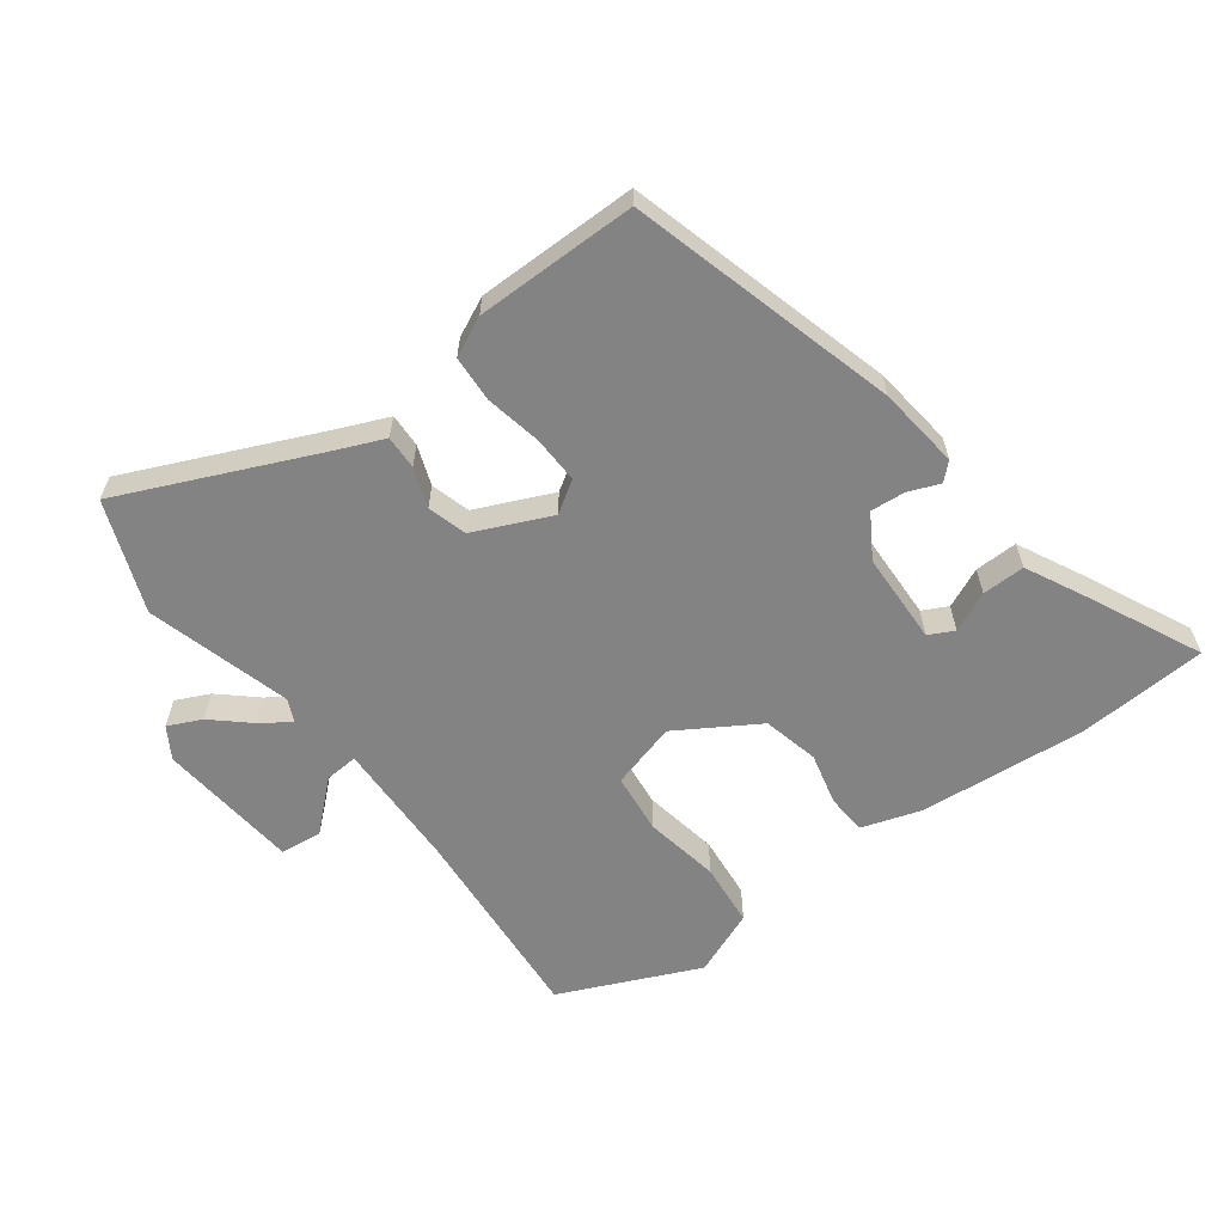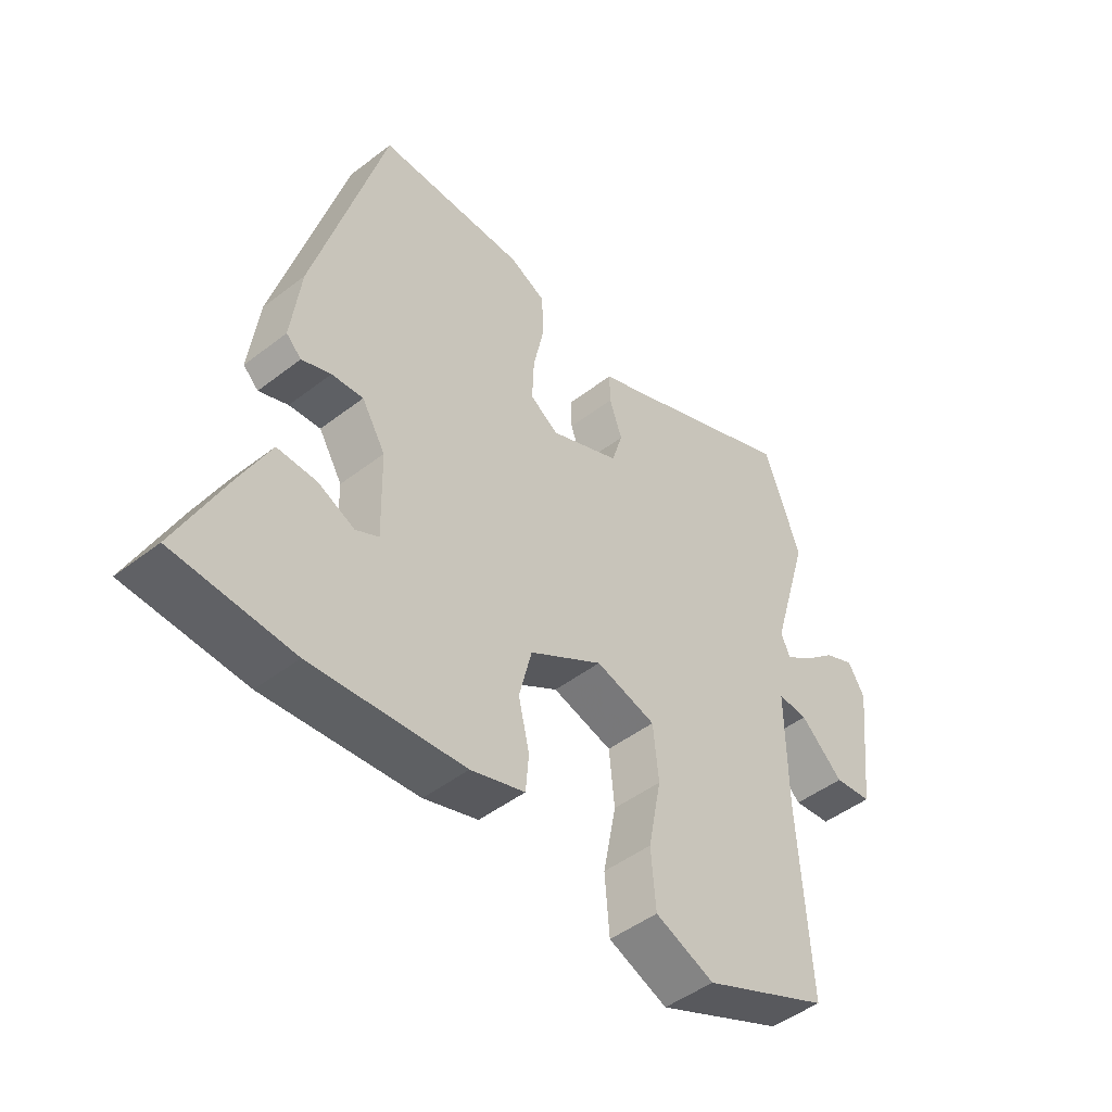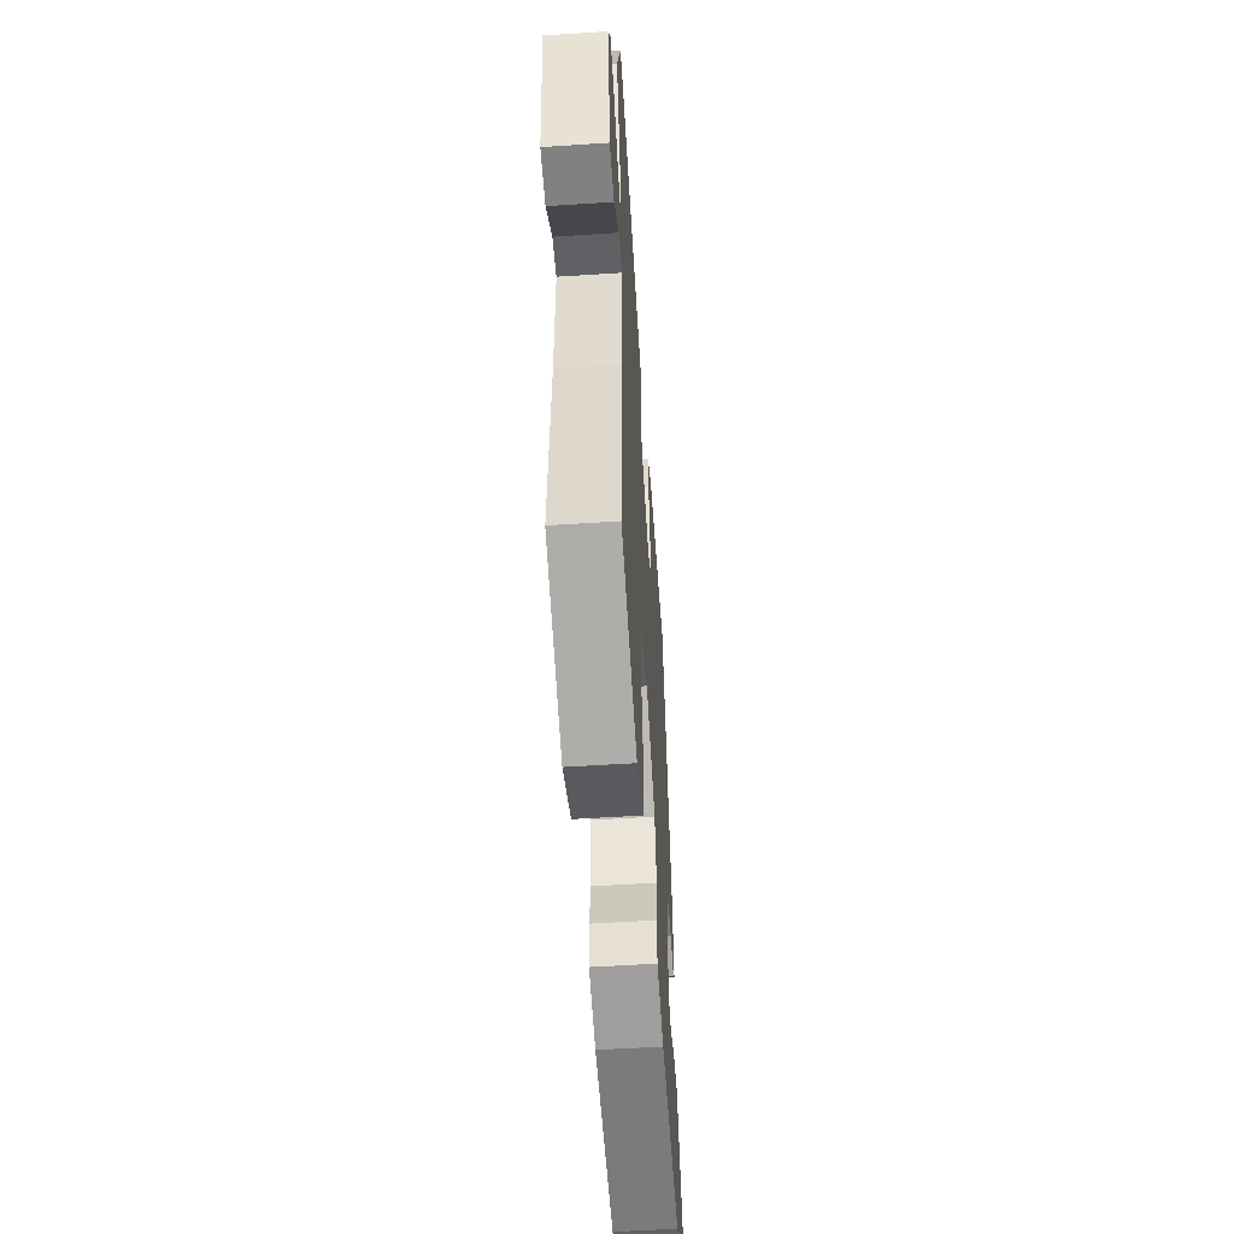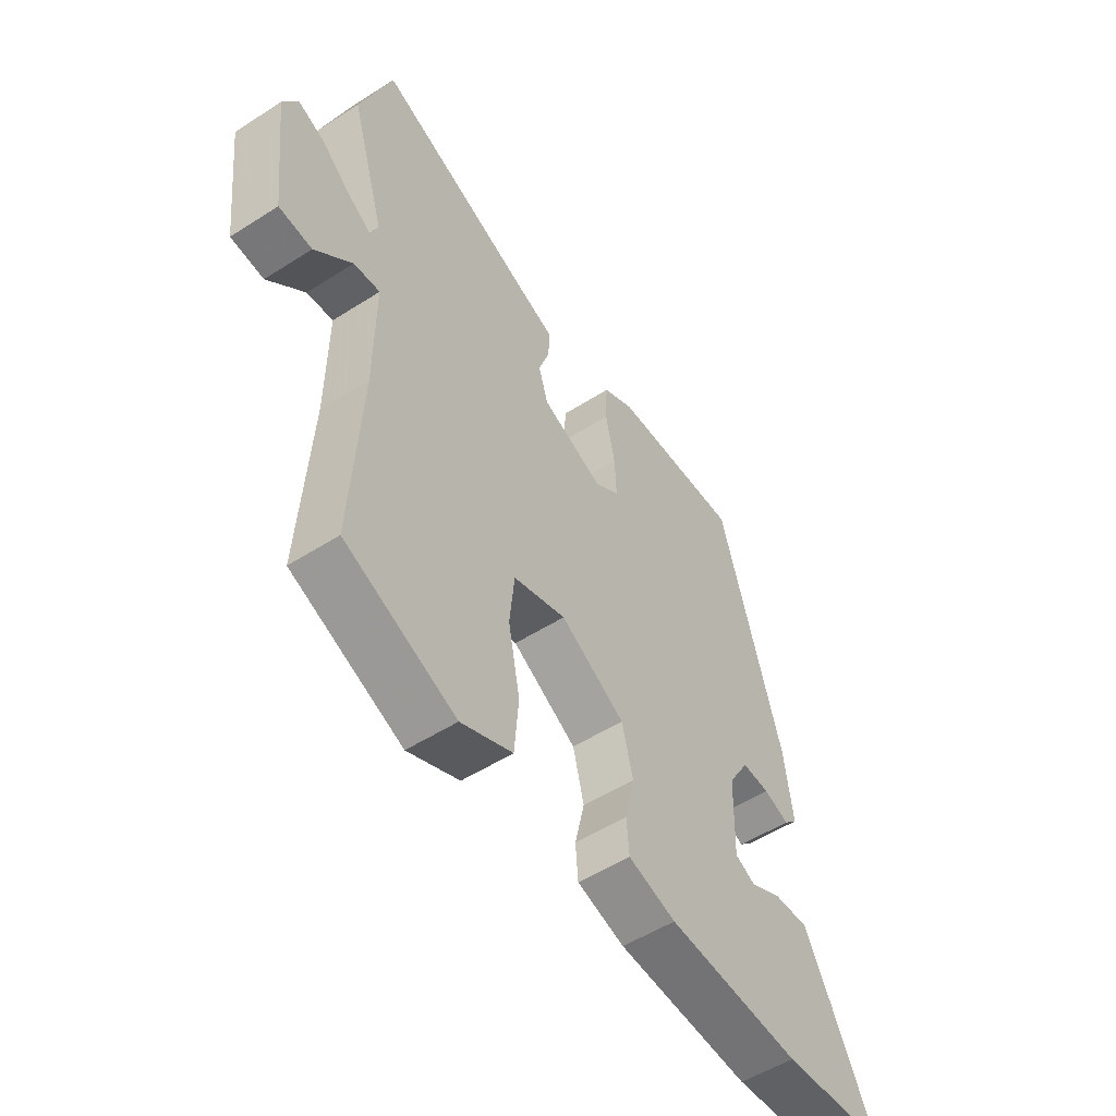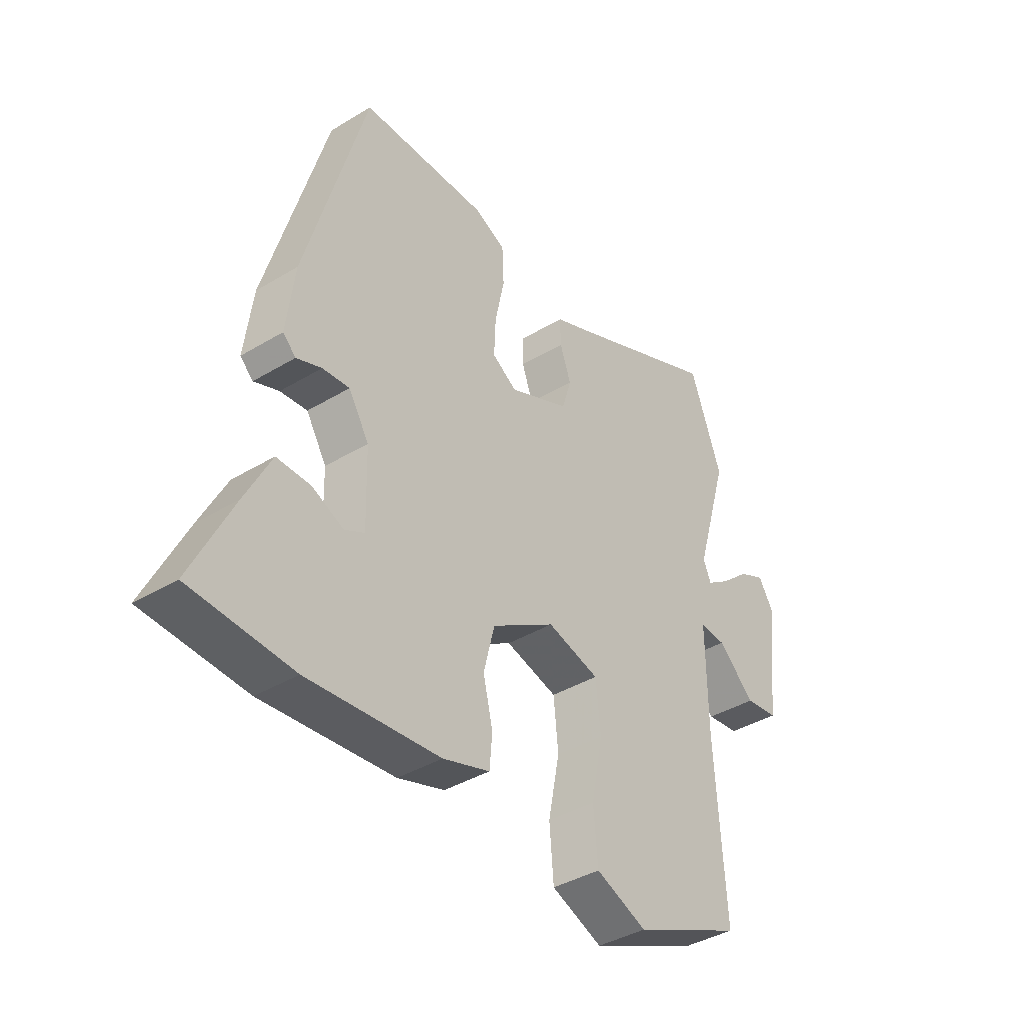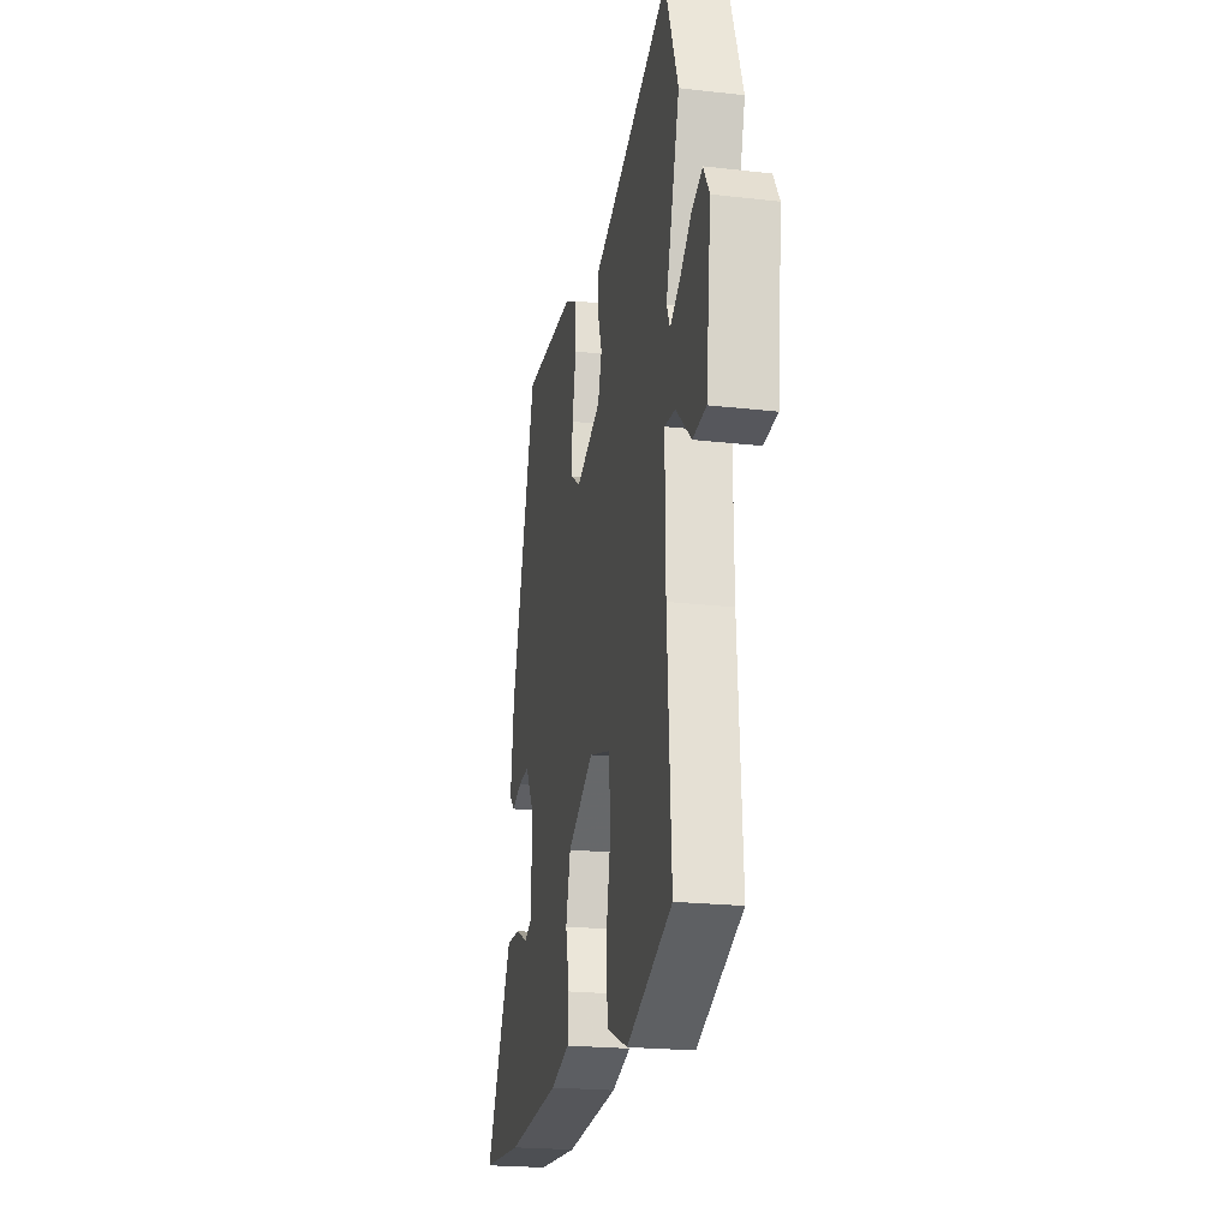
<metadata>
{"format":"obj","ext":"obj","renderer":"f3d","projection":"perspective","resolution":1024,"background":"white","views":[{"elev":-61.2,"azim":36.0,"up":"+Y"},{"elev":-47.0,"azim":131.2,"up":"+Z"},{"elev":-54.0,"azim":-86.0,"up":"+Z"},{"elev":-52.5,"azim":-55.4,"up":"+Z"},{"elev":-38.9,"azim":127.3,"up":"+Z"},{"elev":-21.5,"azim":-101.5,"up":"+Z"}]}
</metadata>
<code>
v 0.596 0.07 -0.493
v 0.4 0.07 -0.507
v 0.147 0.07 -0.487
v 0.057 0.07 -0.459
v 0.052 0.07 -0.399
v 0.07 0.07 -0.32
v 0.049 0.07 -0.236
v -0.073 0.07 -0.163
v -0.173 0.07 -0.192
v -0.182 0.07 -0.283
v -0.16 0.07 -0.396
v -0.168 0.07 -0.492
v -0.266 0.07 -0.533
v -0.477 0.07 -0.442
v -0.458 0.07 -0.132
v -0.456 0.07 0.059
v -0.506 0.07 0.055
v -0.577 0.07 -0.011
v -0.64 0.07 -0.004
v -0.664 0.07 0.209
v -0.636 0.07 0.256
v -0.585 0.07 0.233
v -0.53 0.07 0.185
v -0.485 0.07 0.155
v -0.47 0.07 0.19
v -0.534 0.07 0.407
v -0.473 0.07 0.574
v -0.186 0.07 0.451
v -0.106 0.07 0.418
v -0.107 0.07 0.367
v -0.128 0.07 0.307
v -0.11 0.07 0.248
v 0.006 0.07 0.198
v 0.053 0.07 0.229
v 0.05 0.07 0.3
v 0.032 0.07 0.385
v 0.035 0.07 0.455
v 0.094 0.07 0.484
v 0.338 0.07 0.487
v 0.455 0.07 0.084
v 0.471 0.07 -0.04
v 0.446 0.07 -0.064
v 0.398 0.07 -0.046
v 0.346 0.07 -0.042
v 0.307 0.07 -0.107
v 0.304 0.07 -0.246
v 0.342 0.07 -0.265
v 0.402 0.07 -0.237
v 0.467 0.07 -0.235
v 0.517 0.07 -0.332
v 0.596 0 -0.493
v 0.4 0 -0.507
v 0.147 0 -0.487
v 0.057 0 -0.459
v 0.052 0 -0.399
v 0.07 0 -0.32
v 0.049 0 -0.236
v -0.073 0 -0.163
v -0.173 0 -0.192
v -0.182 0 -0.283
v -0.16 0 -0.396
v -0.168 0 -0.492
v -0.266 0 -0.533
v -0.477 0 -0.442
v -0.458 0 -0.132
v -0.456 0 0.059
v -0.506 0 0.055
v -0.577 0 -0.011
v -0.64 0 -0.004
v -0.664 0 0.209
v -0.636 0 0.256
v -0.585 0 0.233
v -0.53 0 0.185
v -0.485 0 0.155
v -0.47 0 0.19
v -0.534 0 0.407
v -0.473 0 0.574
v -0.186 0 0.451
v -0.106 0 0.418
v -0.107 0 0.367
v -0.128 0 0.307
v -0.11 0 0.248
v 0.006 0 0.198
v 0.053 0 0.229
v 0.05 0 0.3
v 0.032 0 0.385
v 0.035 0 0.455
v 0.094 0 0.484
v 0.338 0 0.487
v 0.455 0 0.084
v 0.471 0 -0.04
v 0.446 0 -0.064
v 0.398 0 -0.046
v 0.346 0 -0.042
v 0.307 0 -0.107
v 0.304 0 -0.246
v 0.342 0 -0.265
v 0.402 0 -0.237
v 0.467 0 -0.235
v 0.517 0 -0.332
f 2 3 4
f 1 2 4
f 50 1 4
f 49 50 4
f 48 49 4
f 47 48 4
f 4 5 6
f 47 4 6
f 46 47 6
f 45 46 6 7
f 44 45 7 8
f 41 42 43
f 40 41 43
f 39 40 43
f 38 39 43
f 37 38 43
f 36 37 43
f 35 36 43
f 34 35 43 44
f 33 34 44 8
f 28 29 30 31
f 28 31 32
f 27 28 32
f 26 27 32
f 25 26 32
f 33 8 9
f 32 33 9
f 25 32 9
f 24 25 9
f 21 22 23
f 20 21 23
f 19 20 23
f 18 19 23
f 17 18 23
f 16 17 23 24
f 13 14 15
f 12 13 15
f 11 12 15
f 10 11 15
f 10 15 16
f 9 10 16 24
f 54 53 52
f 54 52 51
f 54 51 100
f 54 100 99
f 54 99 98
f 54 98 97
f 56 55 54
f 56 54 97
f 56 97 96
f 57 56 96 95
f 58 57 95 94
f 93 92 91
f 93 91 90
f 93 90 89
f 93 89 88
f 93 88 87
f 93 87 86
f 93 86 85
f 94 93 85 84
f 58 94 84 83
f 81 80 79 78
f 82 81 78
f 82 78 77
f 82 77 76
f 82 76 75
f 59 58 83
f 59 83 82
f 59 82 75
f 59 75 74
f 73 72 71
f 73 71 70
f 73 70 69
f 73 69 68
f 73 68 67
f 74 73 67 66
f 65 64 63
f 65 63 62
f 65 62 61
f 65 61 60
f 66 65 60
f 74 66 60 59
f 1 51 52 2
f 2 52 53 3
f 3 53 54 4
f 4 54 55 5
f 5 55 56 6
f 6 56 57 7
f 7 57 58 8
f 8 58 59 9
f 9 59 60 10
f 10 60 61 11
f 11 61 62 12
f 12 62 63 13
f 13 63 64 14
f 14 64 65 15
f 15 65 66 16
f 16 66 67 17
f 17 67 68 18
f 18 68 69 19
f 19 69 70 20
f 20 70 71 21
f 21 71 72 22
f 22 72 73 23
f 23 73 74 24
f 24 74 75 25
f 25 75 76 26
f 26 76 77 27
f 27 77 78 28
f 28 78 79 29
f 29 79 80 30
f 30 80 81 31
f 31 81 82 32
f 32 82 83 33
f 33 83 84 34
f 34 84 85 35
f 35 85 86 36
f 36 86 87 37
f 37 87 88 38
f 38 88 89 39
f 39 89 90 40
f 40 90 91 41
f 41 91 92 42
f 42 92 93 43
f 43 93 94 44
f 44 94 95 45
f 45 95 96 46
f 46 96 97 47
f 47 97 98 48
f 48 98 99 49
f 49 99 100 50
f 50 100 51 1

</code>
